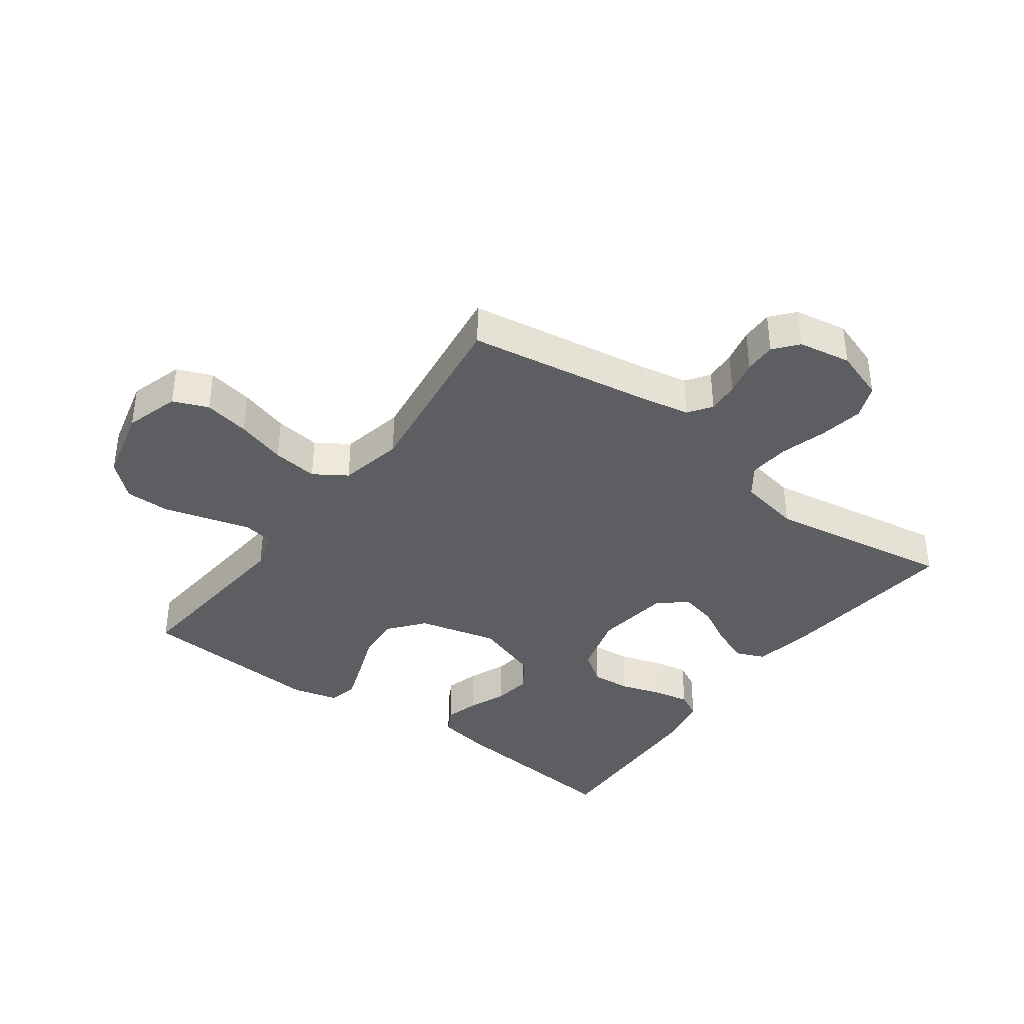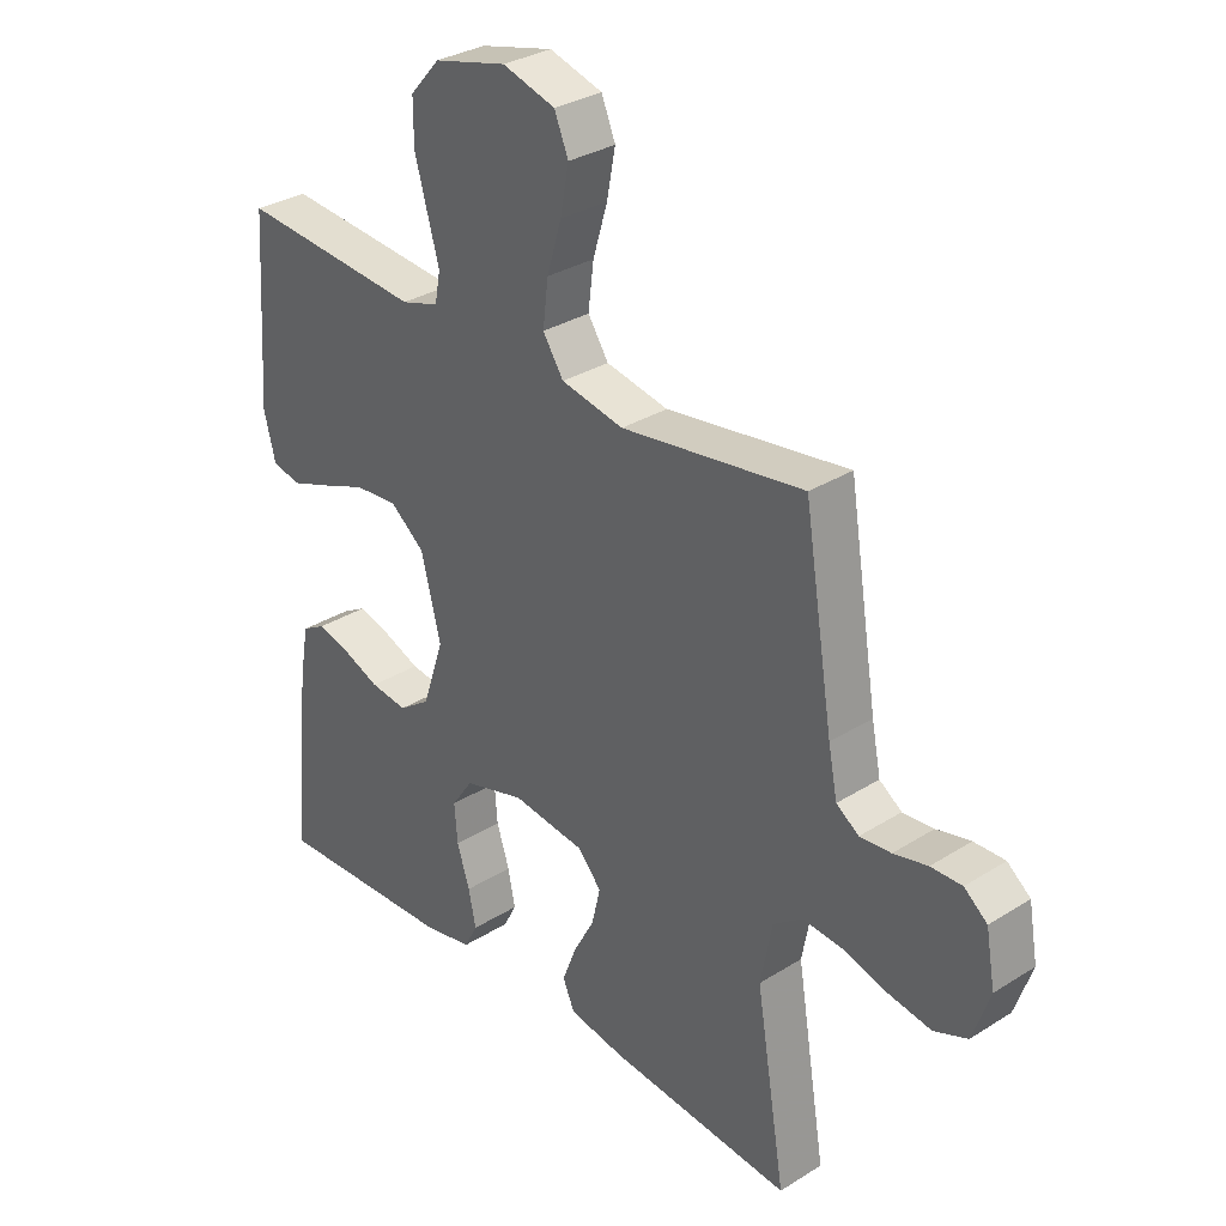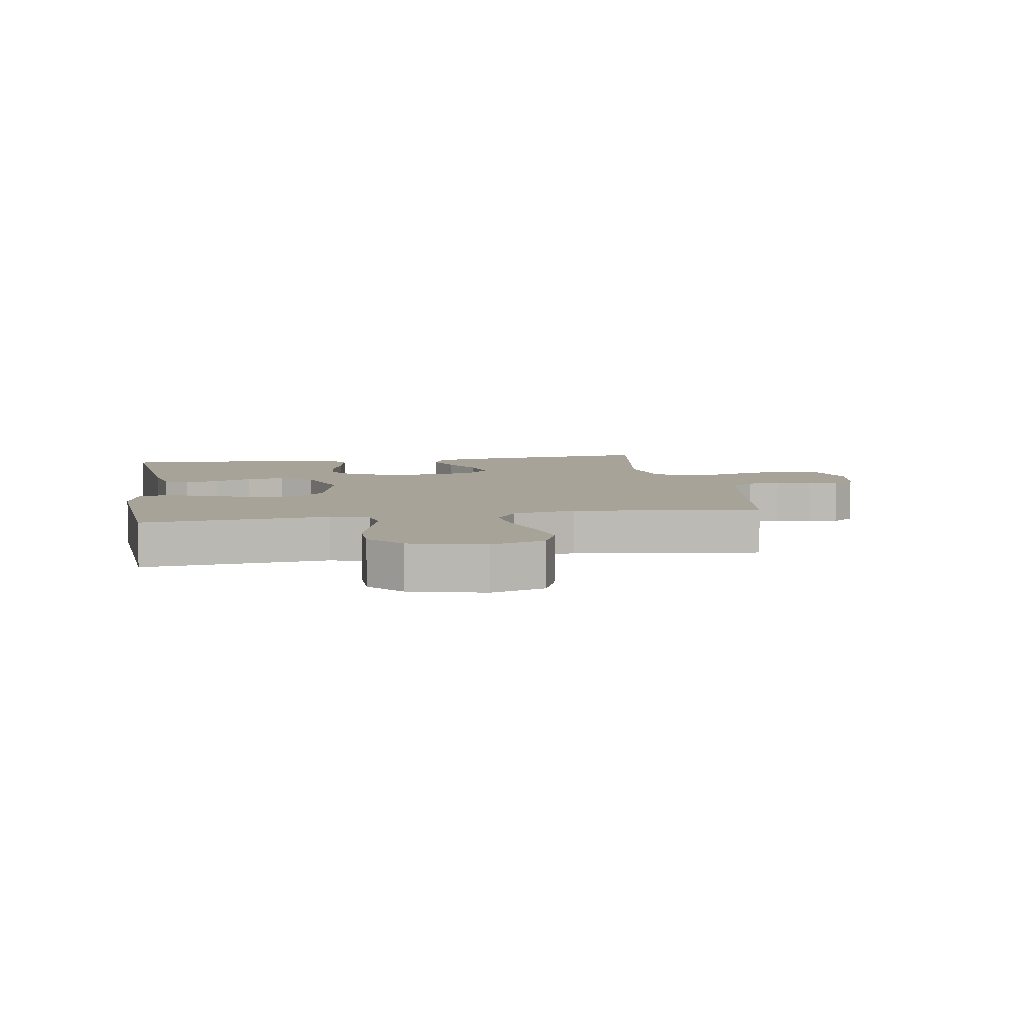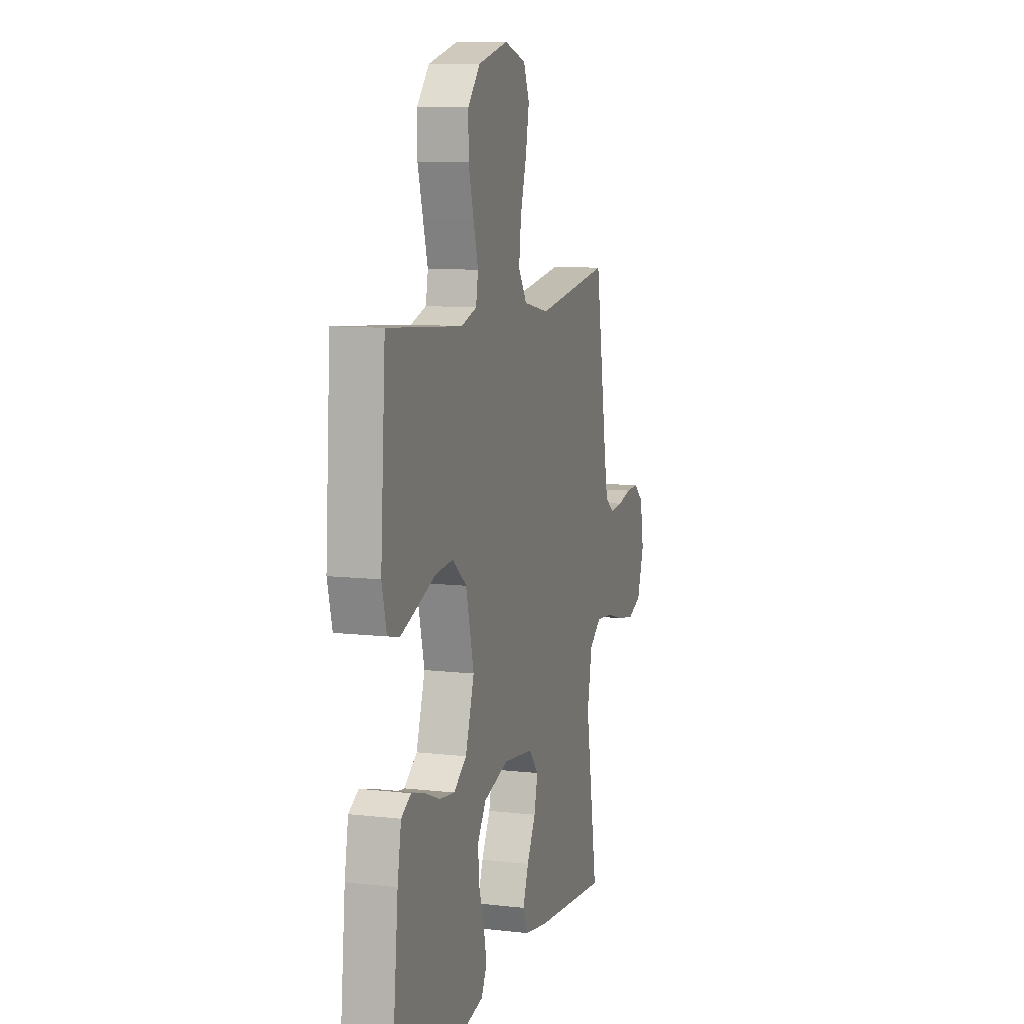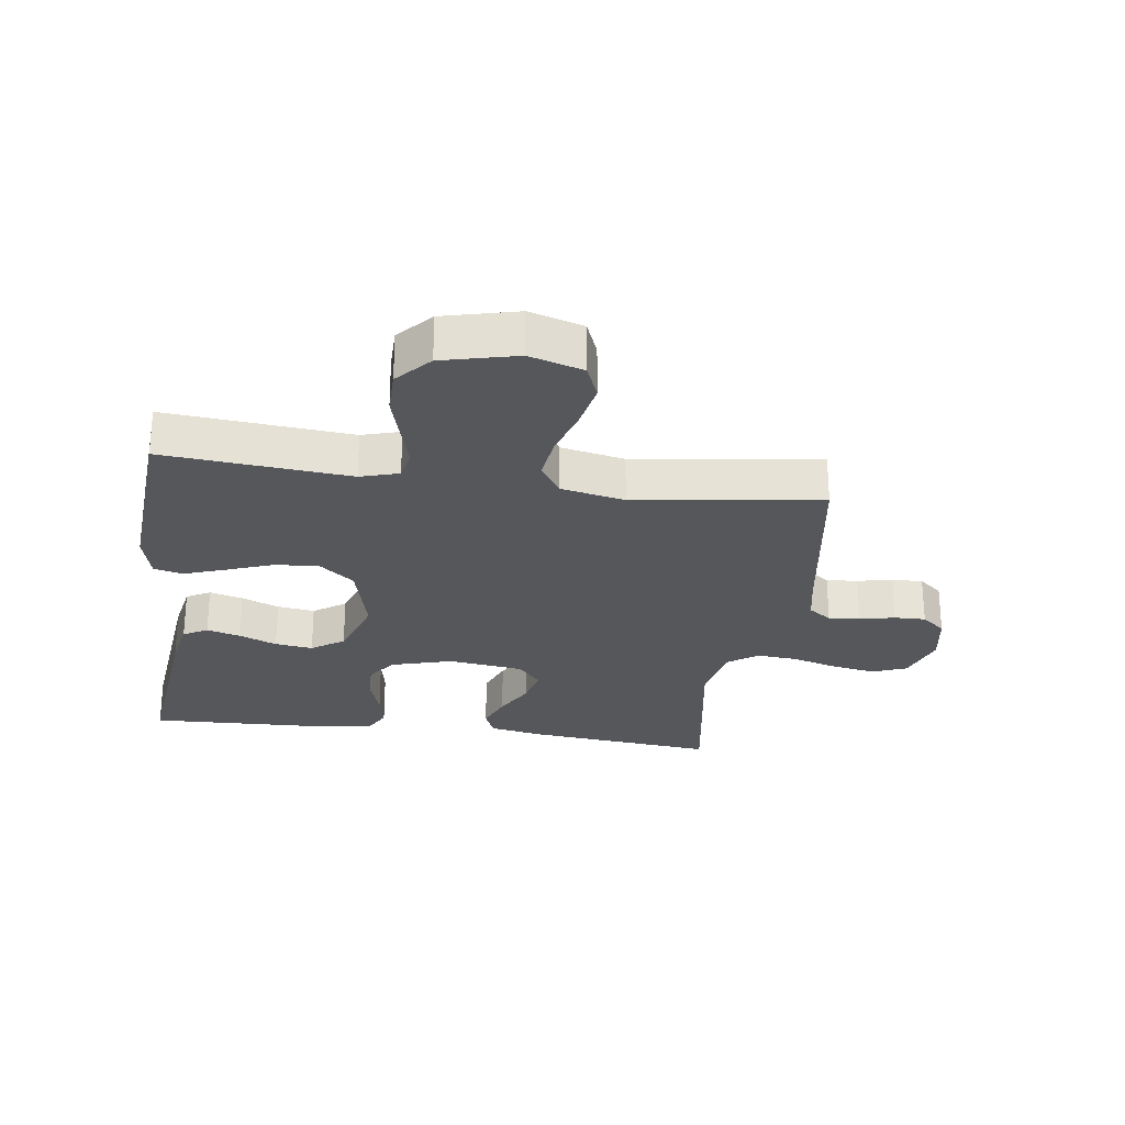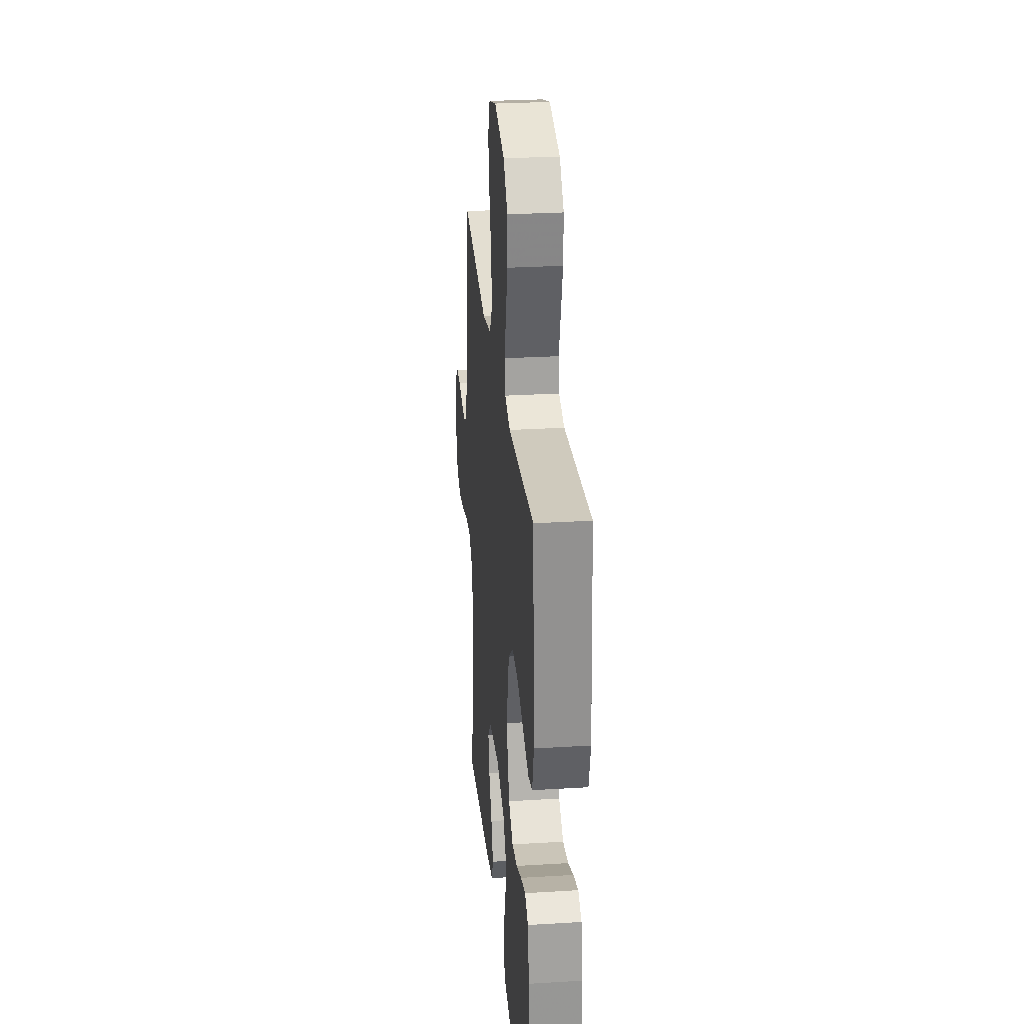
<metadata>
{"format":"obj","ext":"obj","renderer":"f3d","projection":"perspective","resolution":1024,"background":"white","views":[{"elev":-38.1,"azim":53.5,"up":"+Y"},{"elev":31.5,"azim":48.3,"up":"+Z"},{"elev":6.8,"azim":-9.6,"up":"+Y"},{"elev":9.8,"azim":-73.4,"up":"+Z"},{"elev":-26.6,"azim":-8.1,"up":"+Y"},{"elev":28.1,"azim":-95.3,"up":"+Z"}]}
</metadata>
<code>
v 0.5 0.07 -0.5
v 0.2 0.07 -0.47
v 0.106 0.07 -0.453
v 0.087 0.07 -0.408
v 0.11 0.07 -0.348
v 0.145 0.07 -0.283
v 0.159 0.07 -0.223
v 0.121 0.07 -0.179
v 0 0.07 -0.163
v -0.1 0.07 -0.192
v -0.135 0.07 -0.243
v -0.13 0.07 -0.306
v -0.109 0.07 -0.371
v -0.097 0.07 -0.43
v -0.119 0.07 -0.472
v -0.2 0.07 -0.488
v -0.5 0.07 -0.5
v -0.47 0.07 -0.2
v -0.455 0.07 -0.116
v -0.416 0.07 -0.094
v -0.362 0.07 -0.109
v -0.301 0.07 -0.134
v -0.24 0.07 -0.142
v -0.188 0.07 -0.106
v -0.153 0.07 0
v -0.185 0.07 0.127
v -0.242 0.07 0.173
v -0.313 0.07 0.167
v -0.387 0.07 0.139
v -0.454 0.07 0.115
v -0.501 0.07 0.126
v -0.52 0.07 0.2
v -0.5 0.07 0.5
v -0.2 0.07 0.474
v -0.138 0.07 0.493
v -0.129 0.07 0.542
v -0.148 0.07 0.609
v -0.169 0.07 0.684
v -0.169 0.07 0.755
v -0.12 0.07 0.81
v 0 0.07 0.84
v 0.087 0.07 0.814
v 0.11 0.07 0.758
v 0.096 0.07 0.684
v 0.072 0.07 0.604
v 0.063 0.07 0.531
v 0.097 0.07 0.479
v 0.2 0.07 0.458
v 0.5 0.07 0.5
v 0.548 0.07 0.2
v 0.563 0.07 0.124
v 0.6 0.07 0.098
v 0.651 0.07 0.102
v 0.707 0.07 0.115
v 0.758 0.07 0.116
v 0.796 0.07 0.085
v 0.811 0.07 0
v 0.783 0.07 -0.082
v 0.728 0.07 -0.104
v 0.658 0.07 -0.092
v 0.584 0.07 -0.071
v 0.518 0.07 -0.065
v 0.47 0.07 -0.1
v 0.451 0.07 -0.2
v 0.5 0 -0.5
v 0.2 0 -0.47
v 0.106 0 -0.453
v 0.087 0 -0.408
v 0.11 0 -0.348
v 0.145 0 -0.283
v 0.159 0 -0.223
v 0.121 0 -0.179
v 0 0 -0.163
v -0.1 0 -0.192
v -0.135 0 -0.243
v -0.13 0 -0.306
v -0.109 0 -0.371
v -0.097 0 -0.43
v -0.119 0 -0.472
v -0.2 0 -0.488
v -0.5 0 -0.5
v -0.47 0 -0.2
v -0.455 0 -0.116
v -0.416 0 -0.094
v -0.362 0 -0.109
v -0.301 0 -0.134
v -0.24 0 -0.142
v -0.188 0 -0.106
v -0.153 0 0
v -0.185 0 0.127
v -0.242 0 0.173
v -0.313 0 0.167
v -0.387 0 0.139
v -0.454 0 0.115
v -0.501 0 0.126
v -0.52 0 0.2
v -0.5 0 0.5
v -0.2 0 0.474
v -0.138 0 0.493
v -0.129 0 0.542
v -0.148 0 0.609
v -0.169 0 0.684
v -0.169 0 0.755
v -0.12 0 0.81
v 0 0 0.84
v 0.087 0 0.814
v 0.11 0 0.758
v 0.096 0 0.684
v 0.072 0 0.604
v 0.063 0 0.531
v 0.097 0 0.479
v 0.2 0 0.458
v 0.5 0 0.5
v 0.548 0 0.2
v 0.563 0 0.124
v 0.6 0 0.098
v 0.651 0 0.102
v 0.707 0 0.115
v 0.758 0 0.116
v 0.796 0 0.085
v 0.811 0 0
v 0.783 0 -0.082
v 0.728 0 -0.104
v 0.658 0 -0.092
v 0.584 0 -0.071
v 0.518 0 -0.065
v 0.47 0 -0.1
v 0.451 0 -0.2
f 59 60 61
f 58 59 61
f 57 58 61
f 56 57 61
f 55 56 61
f 54 55 61
f 53 54 61
f 52 53 61 62
f 51 52 62 63
f 48 49 50
f 50 51 63
f 48 50 63
f 47 48 63
f 43 44 45
f 42 43 45
f 41 42 45
f 40 41 45
f 39 40 45
f 38 39 45
f 37 38 45
f 36 37 45
f 35 36 45 46
f 47 63 64
f 46 47 64
f 35 46 64
f 34 35 64
f 32 33 34
f 31 32 34
f 30 31 34
f 29 30 34
f 28 29 34
f 20 21 22
f 19 20 22
f 18 19 22
f 17 18 22
f 16 17 22
f 15 16 22
f 14 15 22
f 13 14 22
f 12 13 22
f 11 12 22 23
f 10 11 23 24
f 4 5 6
f 3 4 6
f 2 3 6
f 1 2 6
f 64 1 6
f 64 6 7
f 34 64 7 8
f 27 28 34
f 26 27 34
f 34 8 9
f 26 34 9
f 25 26 9
f 9 10 24 25
f 125 124 123
f 125 123 122
f 125 122 121
f 125 121 120
f 125 120 119
f 125 119 118
f 125 118 117
f 126 125 117 116
f 127 126 116 115
f 114 113 112
f 127 115 114
f 127 114 112
f 127 112 111
f 109 108 107
f 109 107 106
f 109 106 105
f 109 105 104
f 109 104 103
f 109 103 102
f 109 102 101
f 109 101 100
f 110 109 100 99
f 128 127 111
f 128 111 110
f 128 110 99
f 128 99 98
f 98 97 96
f 98 96 95
f 98 95 94
f 98 94 93
f 98 93 92
f 86 85 84
f 86 84 83
f 86 83 82
f 86 82 81
f 86 81 80
f 86 80 79
f 86 79 78
f 86 78 77
f 86 77 76
f 87 86 76 75
f 88 87 75 74
f 70 69 68
f 70 68 67
f 70 67 66
f 70 66 65
f 70 65 128
f 71 70 128
f 72 71 128 98
f 98 92 91
f 98 91 90
f 73 72 98
f 73 98 90
f 73 90 89
f 89 88 74 73
f 1 65 66 2
f 2 66 67 3
f 3 67 68 4
f 4 68 69 5
f 5 69 70 6
f 6 70 71 7
f 7 71 72 8
f 8 72 73 9
f 9 73 74 10
f 10 74 75 11
f 11 75 76 12
f 12 76 77 13
f 13 77 78 14
f 14 78 79 15
f 15 79 80 16
f 16 80 81 17
f 17 81 82 18
f 18 82 83 19
f 19 83 84 20
f 20 84 85 21
f 21 85 86 22
f 22 86 87 23
f 23 87 88 24
f 24 88 89 25
f 25 89 90 26
f 26 90 91 27
f 27 91 92 28
f 28 92 93 29
f 29 93 94 30
f 30 94 95 31
f 31 95 96 32
f 32 96 97 33
f 33 97 98 34
f 34 98 99 35
f 35 99 100 36
f 36 100 101 37
f 37 101 102 38
f 38 102 103 39
f 39 103 104 40
f 40 104 105 41
f 41 105 106 42
f 42 106 107 43
f 43 107 108 44
f 44 108 109 45
f 45 109 110 46
f 46 110 111 47
f 47 111 112 48
f 48 112 113 49
f 49 113 114 50
f 50 114 115 51
f 51 115 116 52
f 52 116 117 53
f 53 117 118 54
f 54 118 119 55
f 55 119 120 56
f 56 120 121 57
f 57 121 122 58
f 58 122 123 59
f 59 123 124 60
f 60 124 125 61
f 61 125 126 62
f 62 126 127 63
f 63 127 128 64
f 64 128 65 1

</code>
